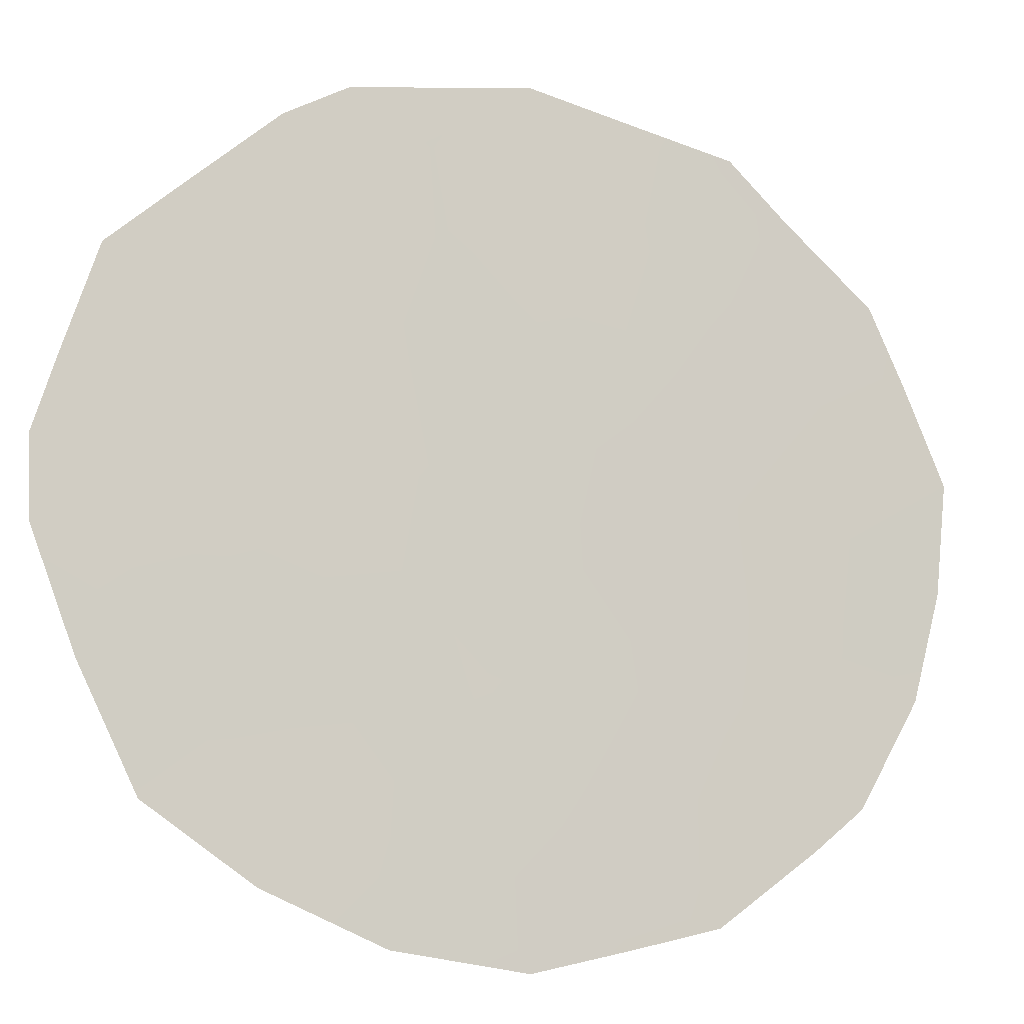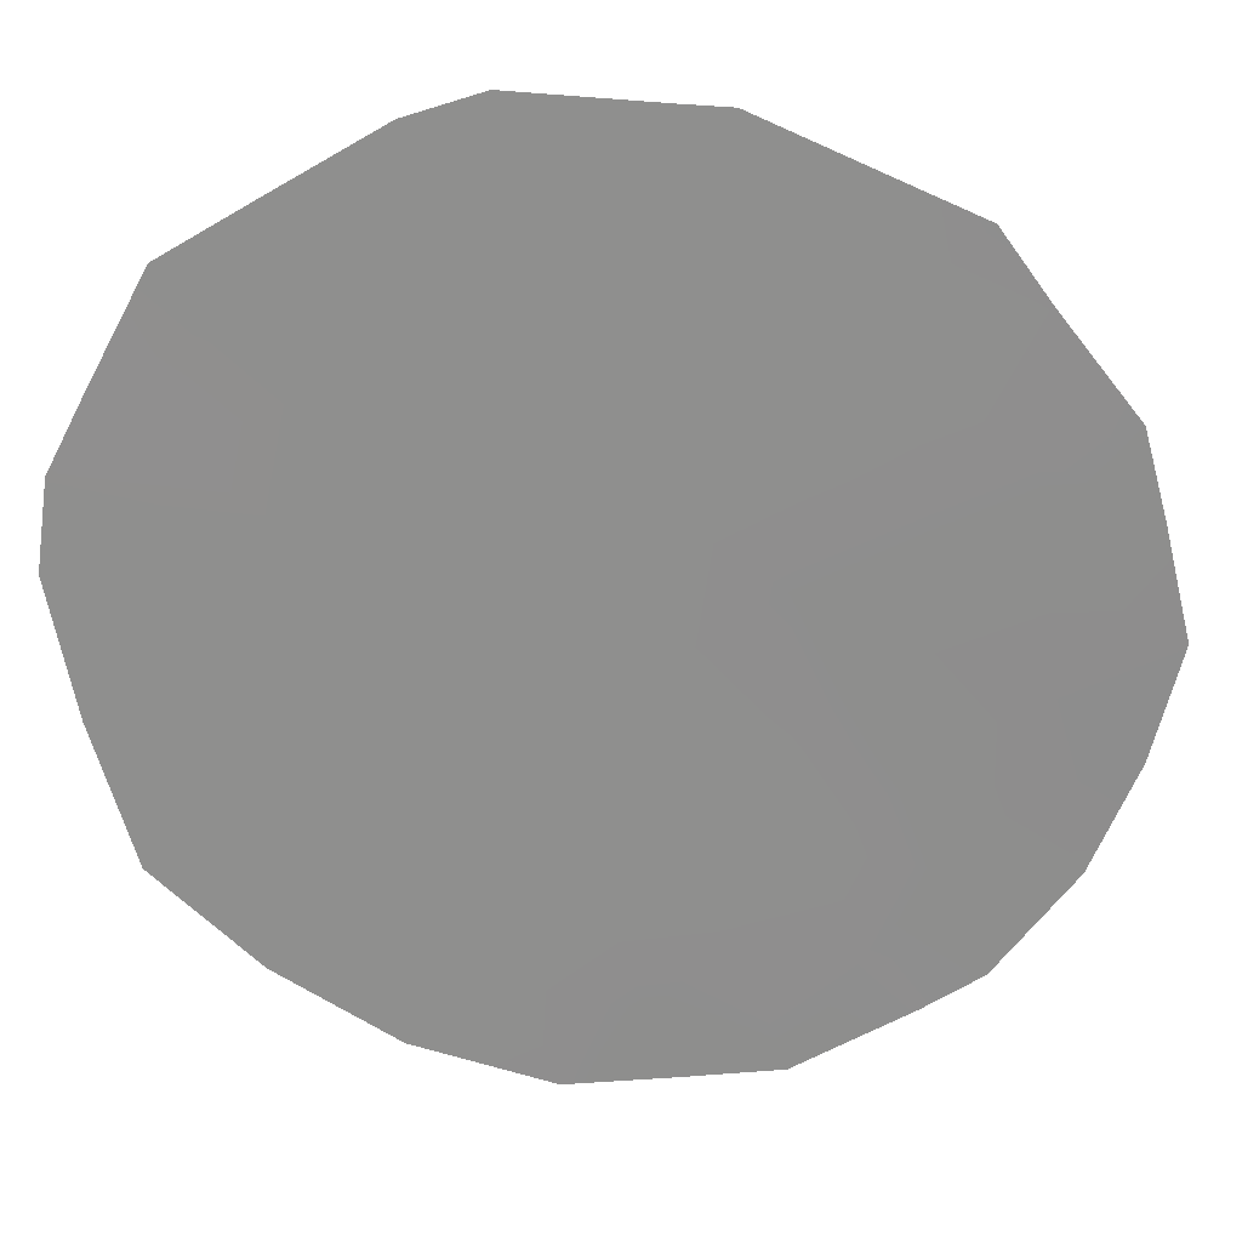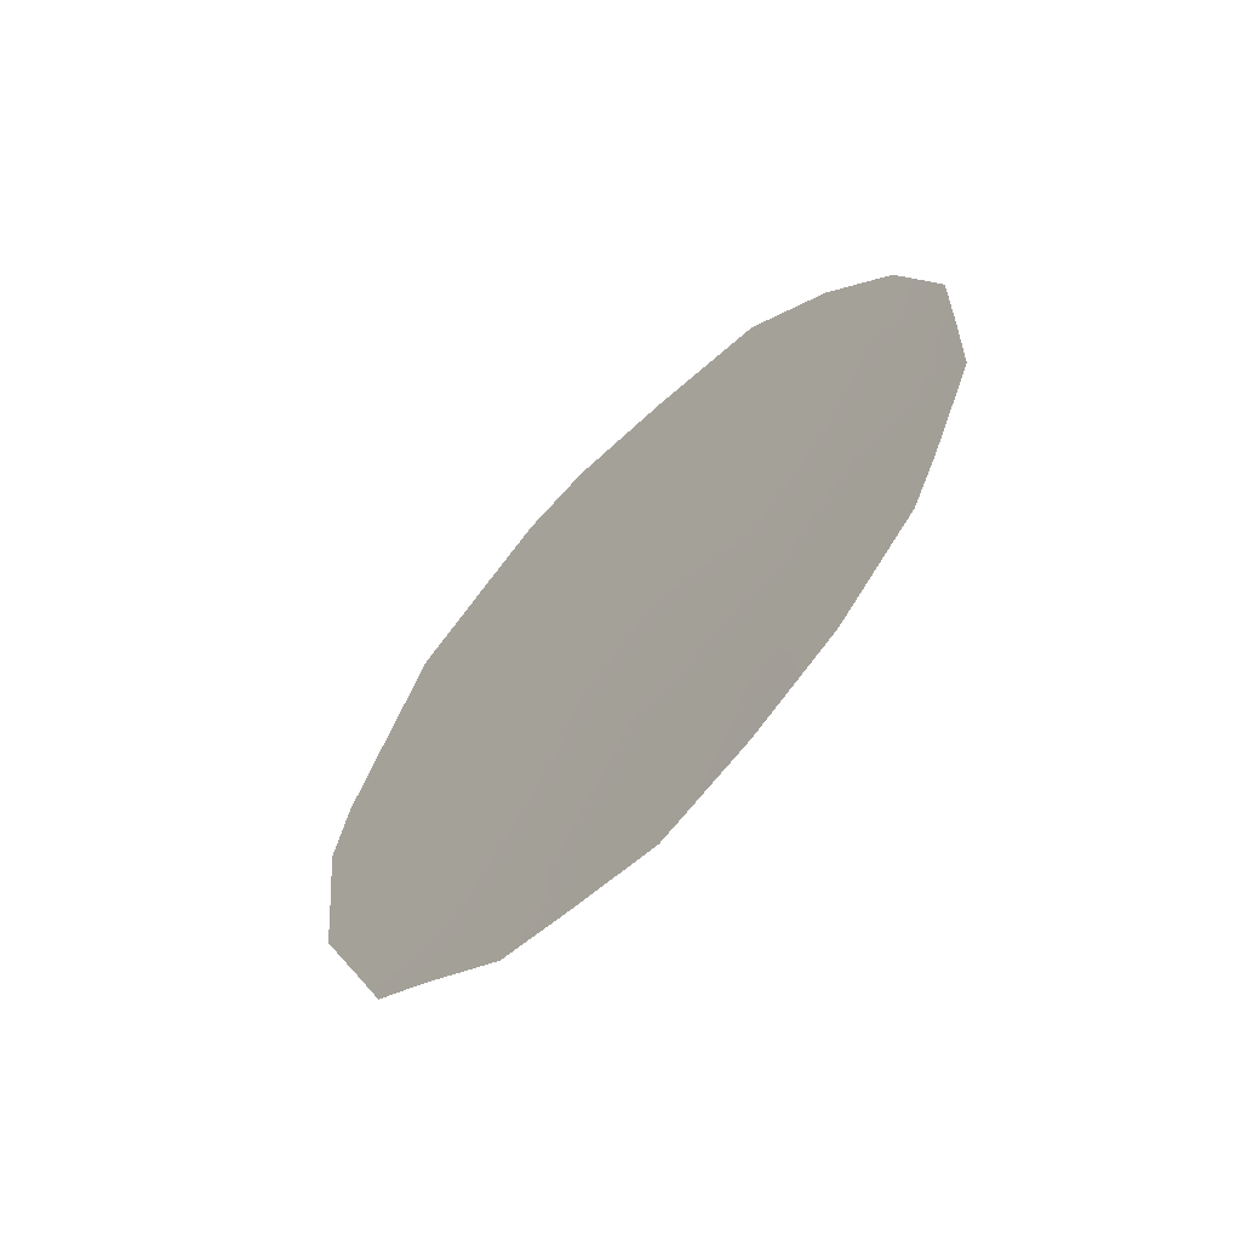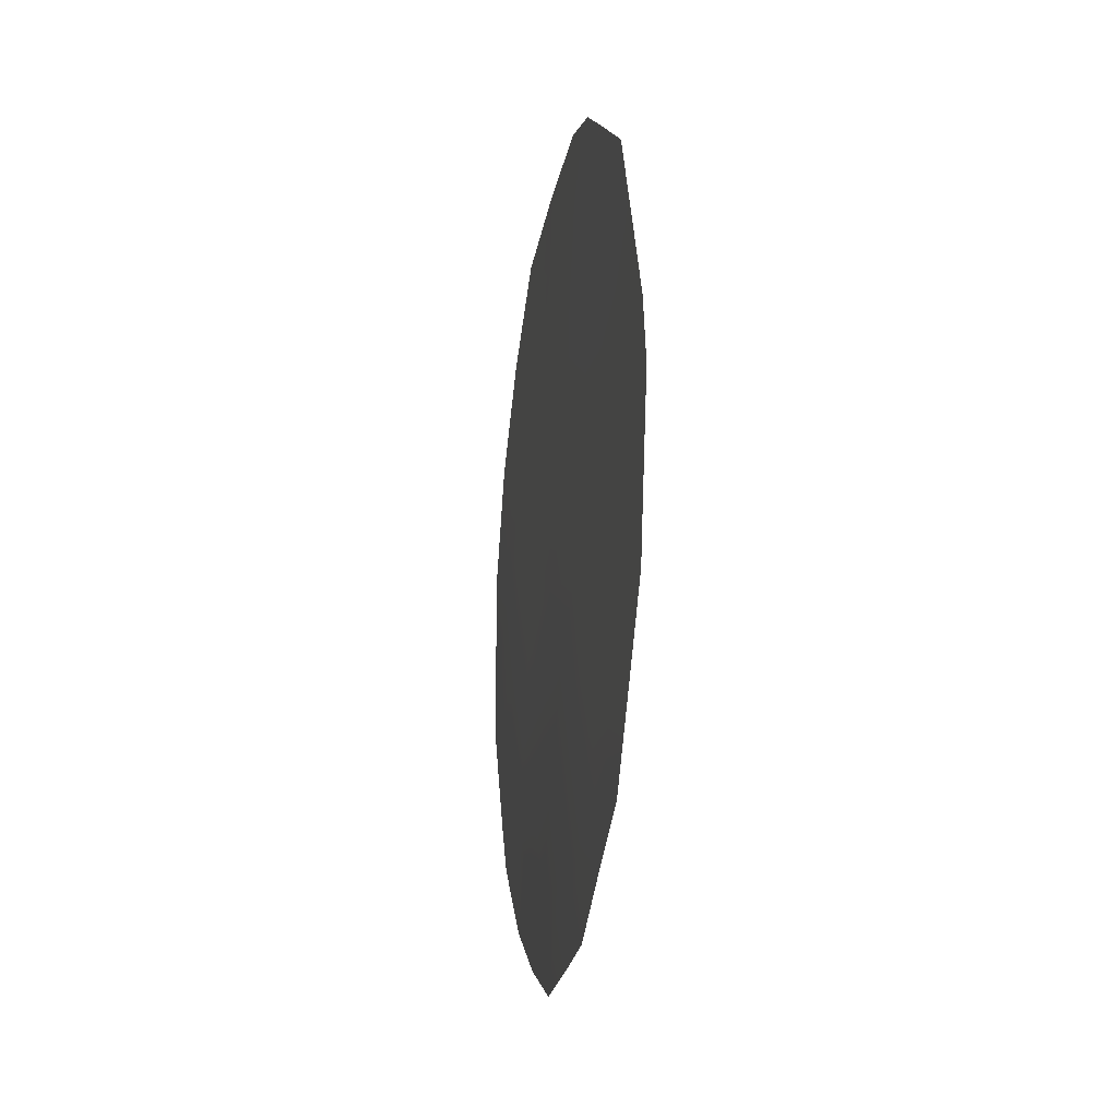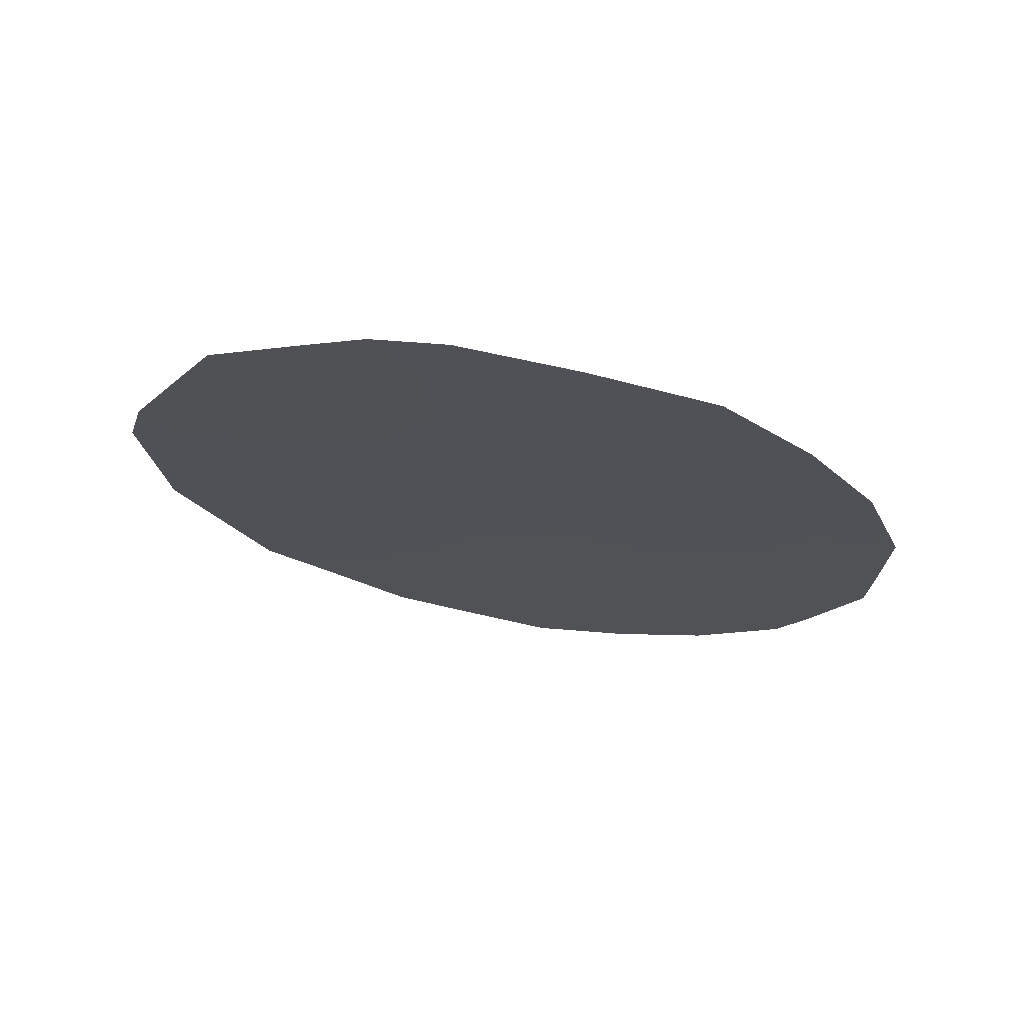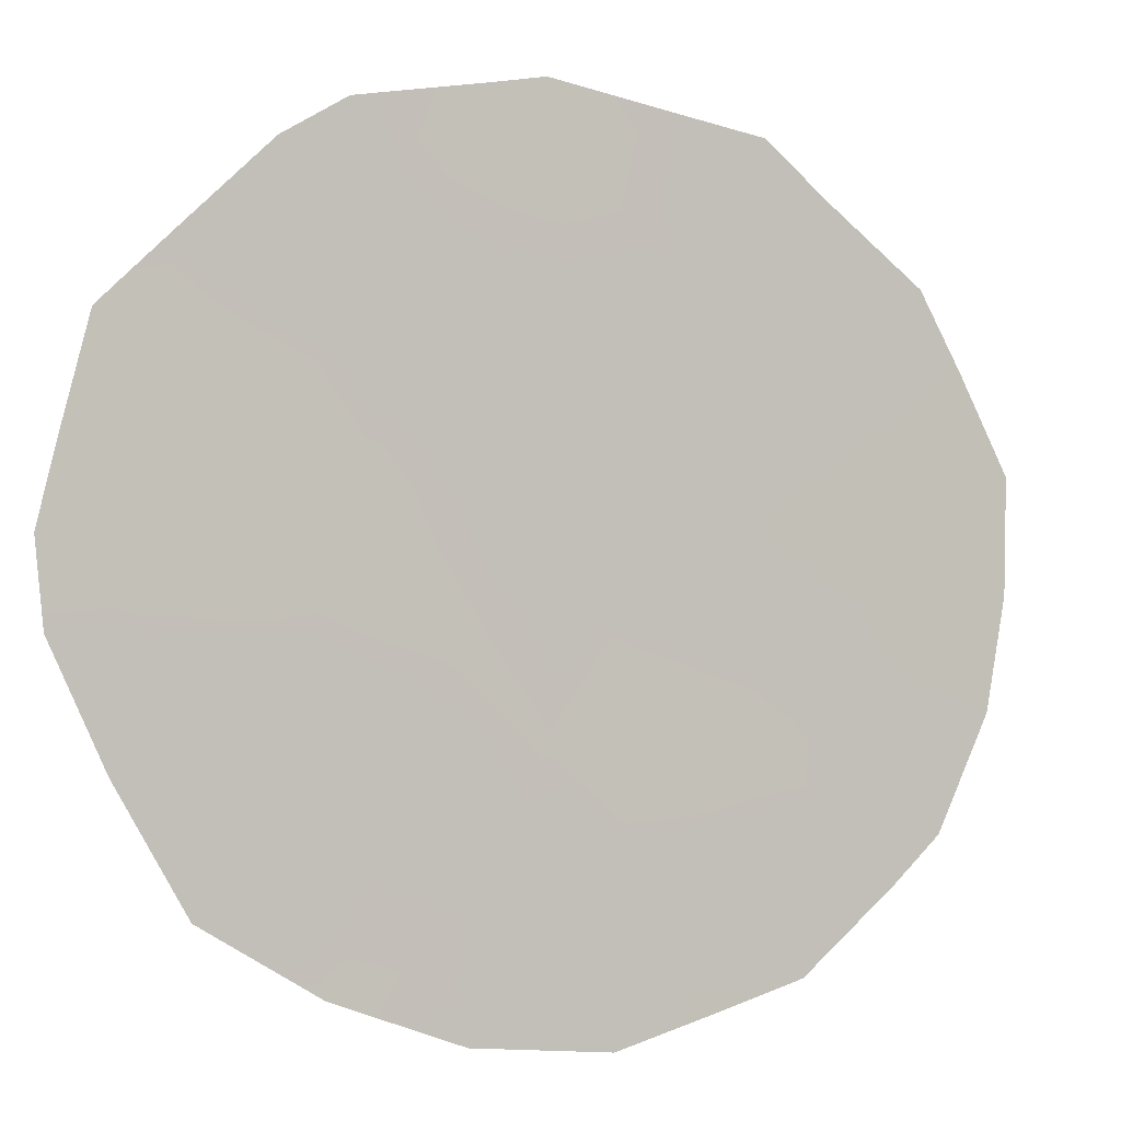
<metadata>
{"format":"obj","ext":"obj","renderer":"f3d","projection":"perspective","resolution":1024,"background":"white","views":[{"elev":25.4,"azim":70.8,"up":"+Y"},{"elev":57.8,"azim":87.2,"up":"+Y"},{"elev":-63.9,"azim":-10.8,"up":"+Z"},{"elev":-12.4,"azim":-157.5,"up":"+Z"},{"elev":70.0,"azim":-48.6,"up":"+Z"},{"elev":35.2,"azim":63.6,"up":"+Y"}]}
</metadata>
<code>
v 83.7 77.08 36.86
v 83.35 77.54 40.05
v 86.54 72.64 38.36
v 83.75 76.88 41.91
v 85.31 74.53 38.97
v 85.34 74.43 40.98
v 84.03 76.52 38.57
v 85.98 73.42 42.08
v 84.84 75.18 42.6
v 84.7 75.53 37.01
v 86.25 73.05 40.32
v 85.47 74.31 36.02
v 85.79 73.81 36.93
v 84.41 75.89 40.55
v 83 78.07 40.58
v 82.91 78.23 39.93
v 83.52 77.37 36.49
v 87.2 71.6 37.96
v 83.32 77.67 37.24
v 83.03 78.09 38.27
v 83 78.12 38.71
v 85.29 74.6 34.99
v 84.77 75.42 35.2
v 85.81 73.77 35.27
v 86.57 72.51 41.94
v 83.5 77.25 42.33
v 86.97 71.91 40.92
v 87.22 71.55 39.74
v 84.36 76.08 35.4
v 86.77 72.26 36.41
v 86.07 73.27 42.8
v 84.74 75.32 43.32
v 84.33 75.95 43.2
v 87.21 71.57 38.81
v 86.88 72.1 39.04
v 83.52 77.25 40.95
v 83.28 77.62 41.56
v 83.87 76.74 40.28
v 84.05 76.43 41.29
v 84.92 75.1 40.79
v 84.82 75.27 39.77
v 85.33 74.47 40.11
v 84.64 75.58 38.76
v 84.38 76 37.83
v 84.99 75.06 37.93
v 83.81 76.89 37.65
v 83.69 77.04 39.34
v 83.26 77.71 39.29
v 85.96 73.53 38.66
v 86.37 72.88 39.35
v 85.83 73.71 39.67
v 85.58 74.13 37.89
v 86.14 73.25 37.67
v 85.93 73.58 36.14
v 85.25 74.65 36.99
v 84.97 75.11 36.02
v 86.15 73.17 41.29
v 86.55 72.57 40.9
v 86.65 72.46 37.36
v 86.93 72.02 36.93
v 86.71 72.33 40.04
v 85.63 73.97 41.57
v 85.77 73.78 40.66
v 84.13 76.41 36.99
v 83.86 76.84 36.07
v 84.47 75.89 36.15
v 86.27 73.04 36.71
v 86.31 72.99 35.69
v 84.24 76.17 39.54
v 85.47 74.21 42.39
v 85.1 74.8 41.72
v 85.38 74.32 43.13
v 84.57 75.61 41.6
v 84 76.47 42.86
v 84.26 76.09 42.31
v 83.44 77.44 38.39
f 2 15 16
f 1 17 65
f 28 35 34
f 38 39 36
f 40 41 42
f 43 44 45
f 1 19 17
f 1 46 19
f 47 48 76
f 2 16 48
f 49 50 51
f 49 52 53
f 12 56 22
f 13 12 54
f 8 25 31
f 12 55 56
f 4 26 37
f 8 57 25
f 52 45 55
f 50 35 61
f 62 63 57
f 64 65 66
f 53 67 59
f 54 68 67
f 51 63 42
f 12 22 24
f 61 27 58
f 22 56 23
f 69 43 41
f 47 69 38
f 70 71 62
f 9 70 72
f 40 71 73
f 75 33 74
f 73 75 39
f 75 9 33
f 3 18 35
f 34 35 18
f 37 36 4
f 2 36 15
f 37 15 36
f 2 38 36
f 38 14 39
f 36 39 4
f 6 40 42
f 40 14 41
f 42 41 5
f 5 43 45
f 43 7 44
f 45 44 10
f 46 7 76
f 46 76 19
f 7 47 76
f 47 2 48
f 76 48 21
f 20 76 21
f 48 16 21
f 5 49 51
f 49 3 50
f 51 50 11
f 3 49 53
f 49 5 52
f 53 52 13
f 12 24 54
f 68 54 24
f 12 13 55
f 56 55 10
f 57 11 58
f 25 58 27
f 57 58 25
f 3 59 18
f 60 18 59
f 13 52 55
f 52 5 45
f 55 45 10
f 1 64 46
f 64 10 44
f 11 50 61
f 50 3 35
f 61 35 28
f 8 62 57
f 62 6 63
f 57 63 11
f 65 64 1
f 10 64 66
f 66 65 29
f 3 53 59
f 53 13 67
f 59 67 30
f 60 59 30
f 13 54 67
f 67 68 30
f 5 51 42
f 51 11 63
f 42 63 6
f 11 61 58
f 61 28 27
f 56 10 66
f 23 66 29
f 56 66 23
f 14 69 41
f 69 7 43
f 41 43 5
f 2 47 38
f 47 7 69
f 38 69 14
f 8 70 62
f 70 9 71
f 62 71 6
f 70 31 72
f 31 70 8
f 72 32 9
f 14 40 73
f 40 6 71
f 73 71 9
f 4 75 74
f 74 26 4
f 14 73 39
f 73 9 75
f 39 75 4
f 33 9 32
f 46 64 44
f 46 44 7
f 76 20 19

</code>
